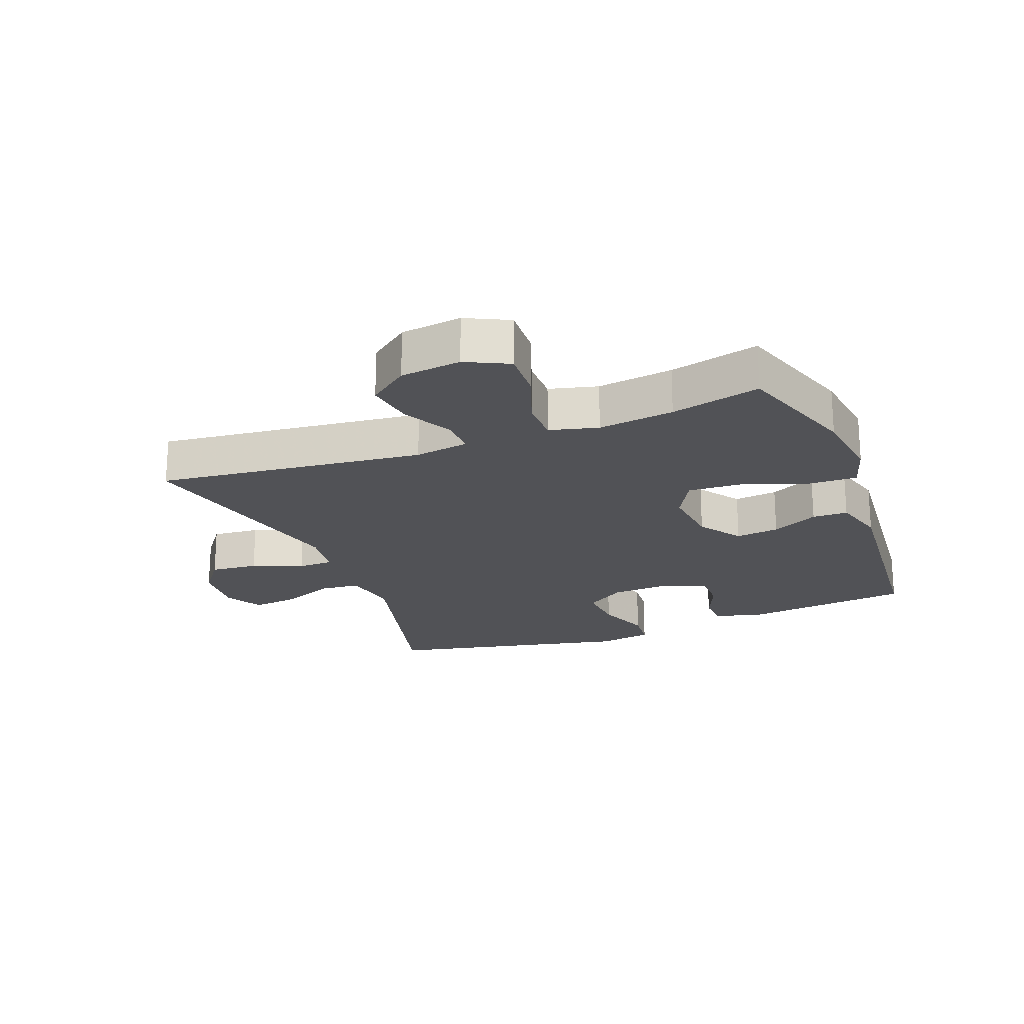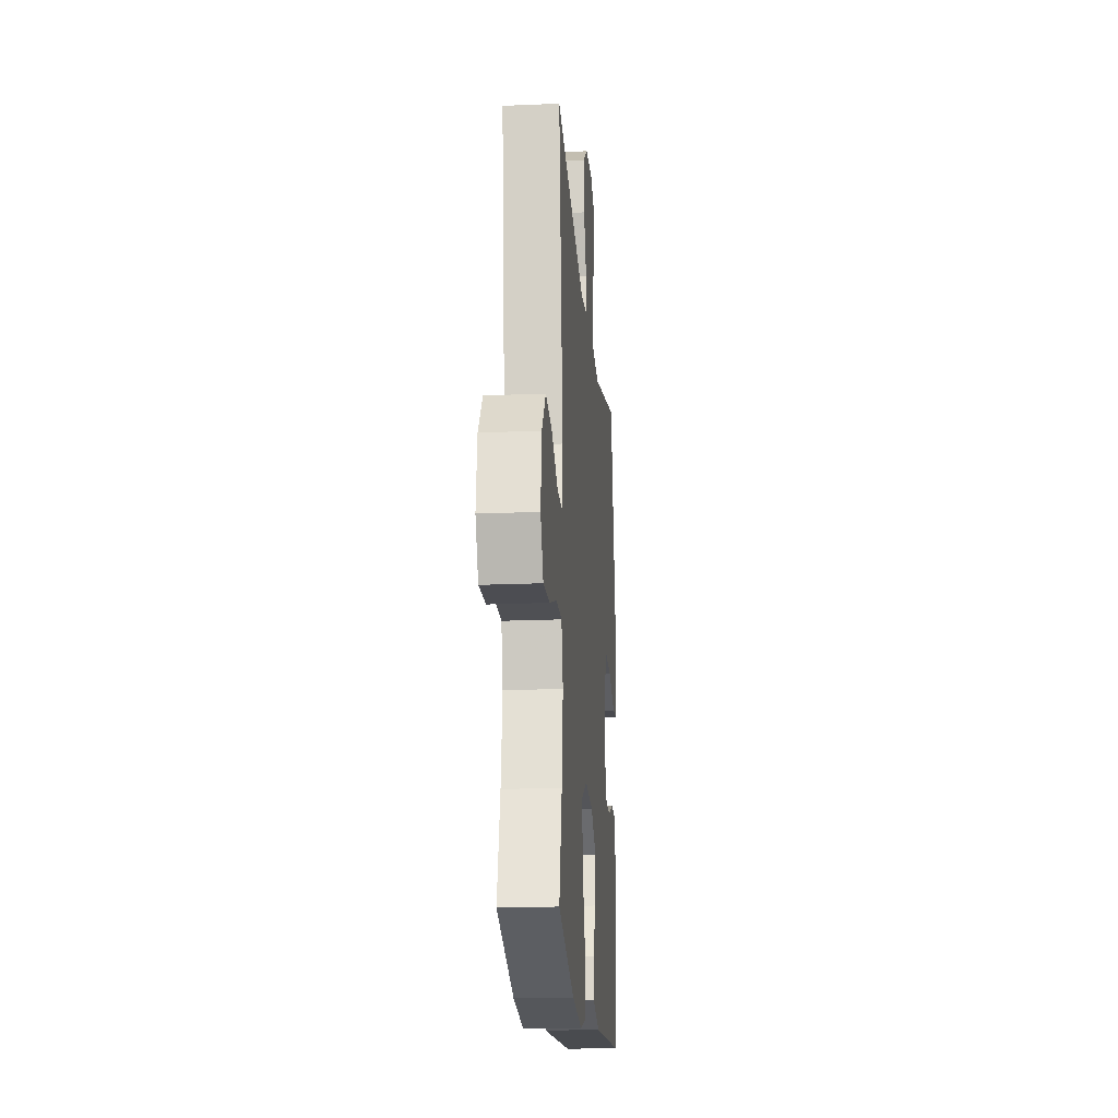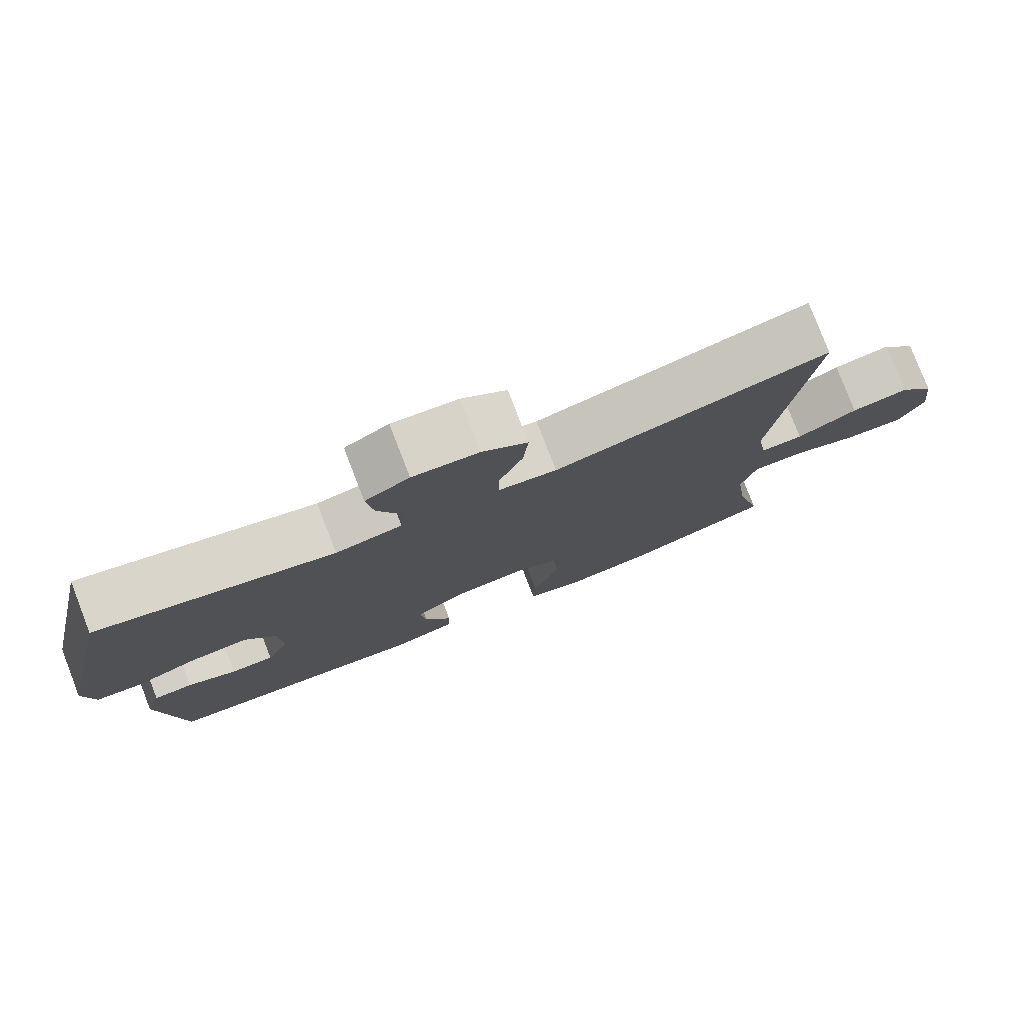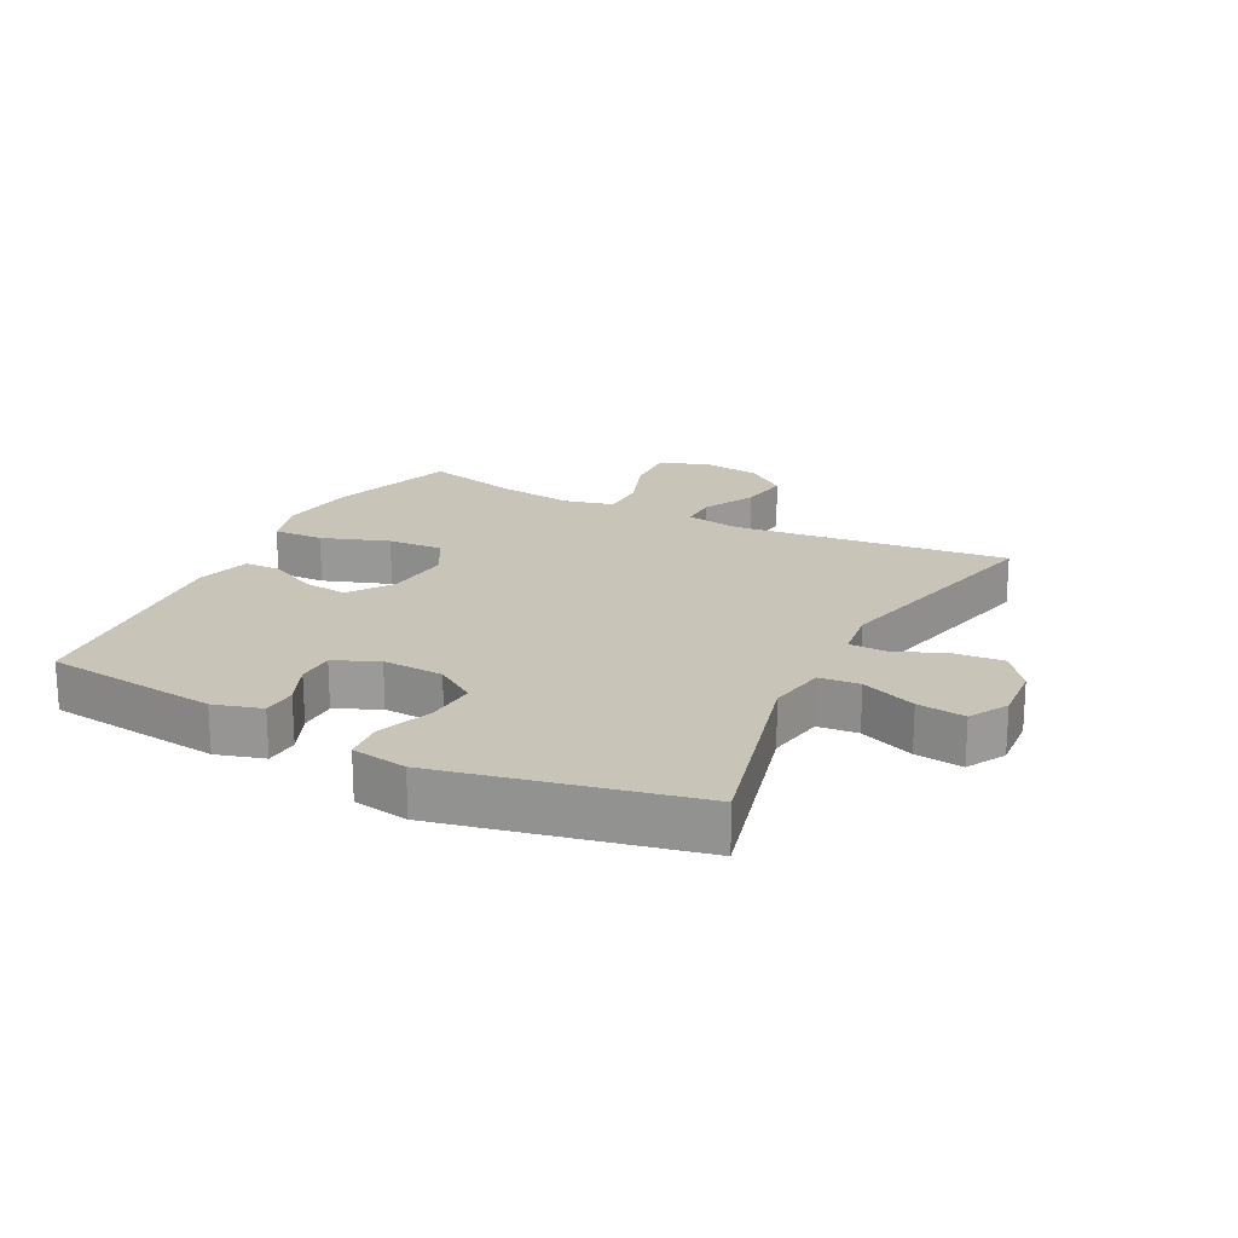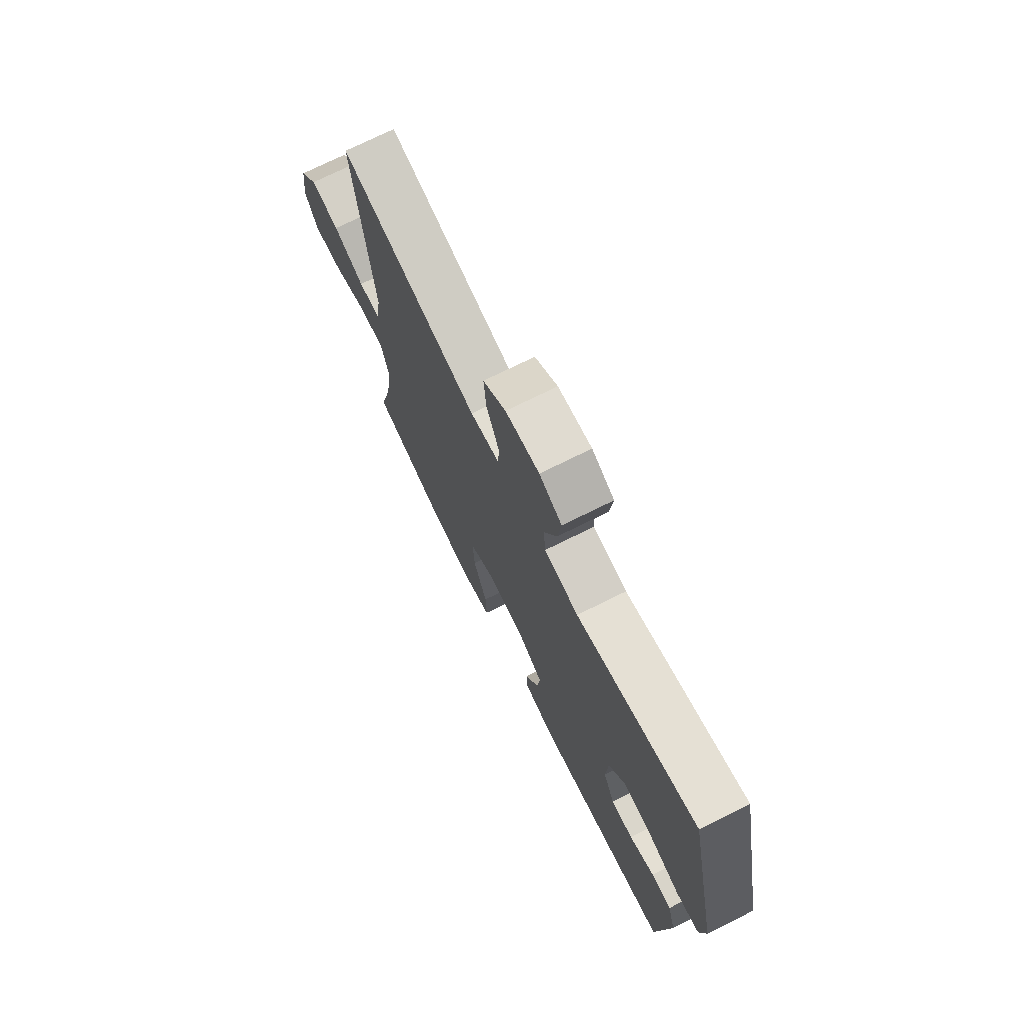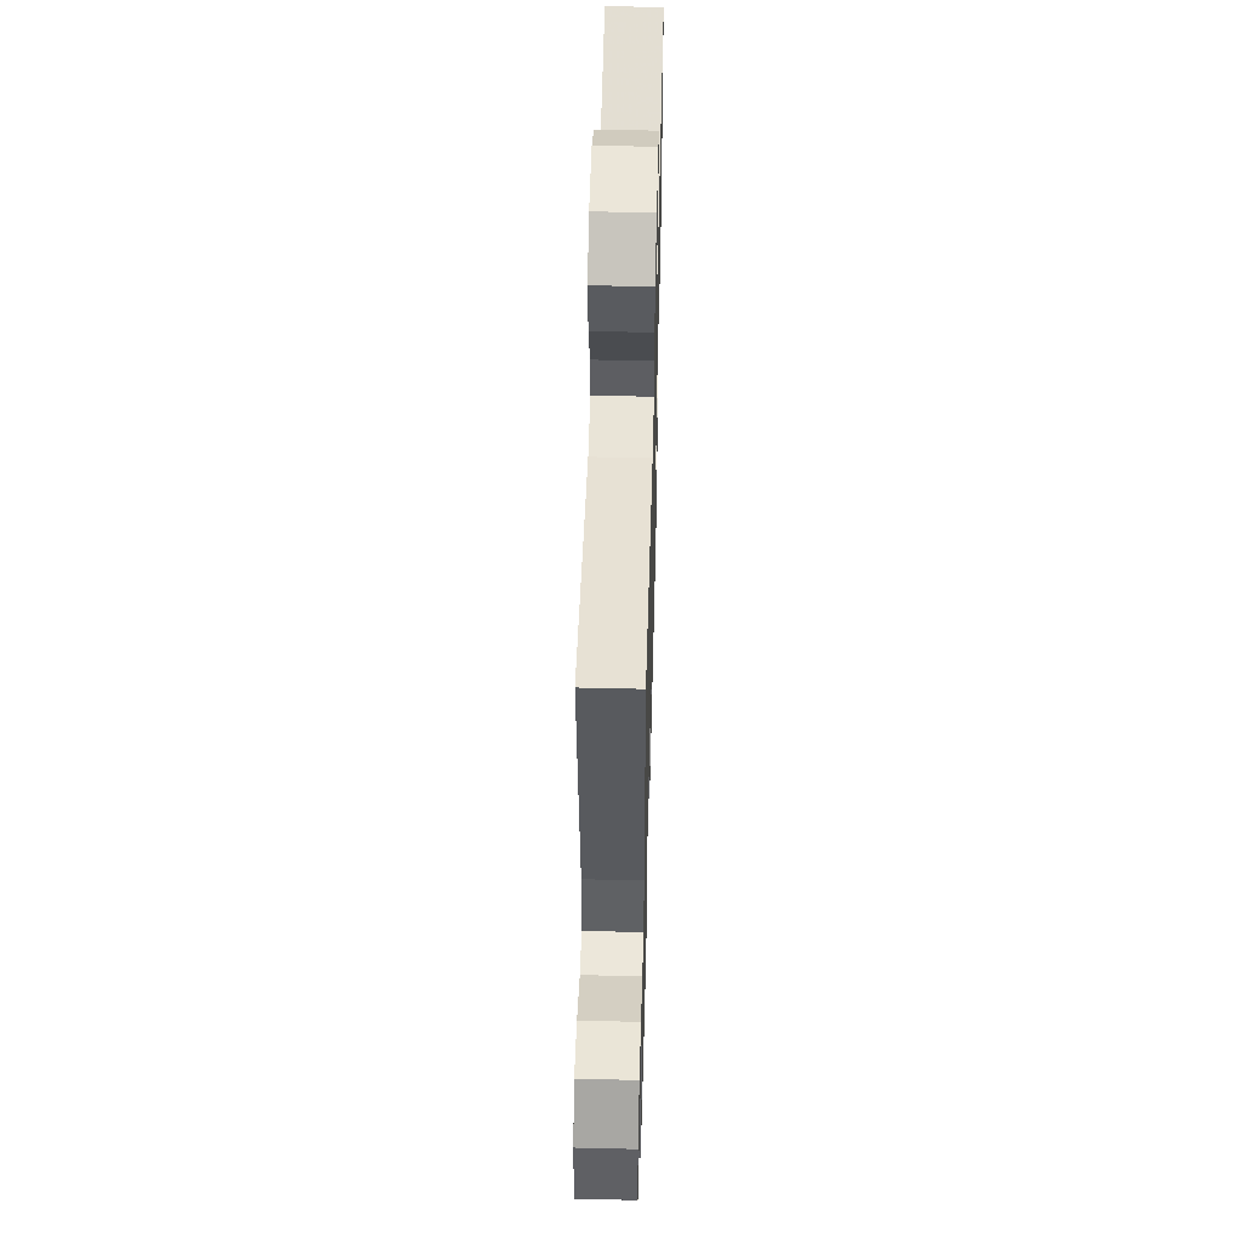
<metadata>
{"format":"obj","ext":"obj","renderer":"f3d","projection":"perspective","resolution":1024,"background":"white","views":[{"elev":-21.2,"azim":111.2,"up":"+Y"},{"elev":-19.2,"azim":94.7,"up":"+Z"},{"elev":78.8,"azim":-21.2,"up":"+Z"},{"elev":20.1,"azim":-62.8,"up":"+Y"},{"elev":73.3,"azim":-116.4,"up":"+Z"},{"elev":52.8,"azim":91.5,"up":"+Z"}]}
</metadata>
<code>
v 0.5 0.07 0.5
v 0.451 0.07 0.07
v 0.465 0.07 -0.017
v 0.523 0.07 -0.016
v 0.605 0.07 0.026
v 0.683 0.07 0.038
v 0.732 0.07 -0.026
v 0.744 0.07 -0.124
v 0.71 0.07 -0.193
v 0.631 0.07 -0.189
v 0.539 0.07 -0.156
v 0.469 0.07 -0.156
v 0.449 0.07 -0.234
v 0.465 0.07 -0.356
v 0.5 0.07 -0.5
v 0.301 0.07 -0.566
v 0.18 0.07 -0.582
v 0.104 0.07 -0.559
v 0.107 0.07 -0.48
v 0.144 0.07 -0.375
v 0.149 0.07 -0.288
v 0.08 0.07 -0.25
v -0.022 0.07 -0.26
v -0.09 0.07 -0.307
v -0.082 0.07 -0.377
v -0.045 0.07 -0.452
v -0.046 0.07 -0.509
v -0.132 0.07 -0.533
v -0.5 0.07 -0.5
v -0.531 0.07 -0.226
v -0.509 0.07 -0.151
v -0.455 0.07 -0.148
v -0.388 0.07 -0.177
v -0.329 0.07 -0.176
v -0.298 0.07 -0.108
v -0.303 0.07 -0.012
v -0.345 0.07 0.052
v -0.423 0.07 0.046
v -0.51 0.07 0.014
v -0.572 0.07 0.02
v -0.586 0.07 0.107
v -0.5 0.07 0.5
v -0.178 0.07 0.417
v -0.087 0.07 0.433
v -0.081 0.07 0.496
v -0.115 0.07 0.582
v -0.124 0.07 0.657
v -0.064 0.07 0.691
v 0.026 0.07 0.684
v 0.087 0.07 0.638
v 0.08 0.07 0.561
v 0.047 0.07 0.48
v 0.048 0.07 0.423
v 0.127 0.07 0.412
v 0.5 0 0.5
v 0.451 0 0.07
v 0.465 0 -0.017
v 0.523 0 -0.016
v 0.605 0 0.026
v 0.683 0 0.038
v 0.732 0 -0.026
v 0.744 0 -0.124
v 0.71 0 -0.193
v 0.631 0 -0.189
v 0.539 0 -0.156
v 0.469 0 -0.156
v 0.449 0 -0.234
v 0.465 0 -0.356
v 0.5 0 -0.5
v 0.301 0 -0.566
v 0.18 0 -0.582
v 0.104 0 -0.559
v 0.107 0 -0.48
v 0.144 0 -0.375
v 0.149 0 -0.288
v 0.08 0 -0.25
v -0.022 0 -0.26
v -0.09 0 -0.307
v -0.082 0 -0.377
v -0.045 0 -0.452
v -0.046 0 -0.509
v -0.132 0 -0.533
v -0.5 0 -0.5
v -0.531 0 -0.226
v -0.509 0 -0.151
v -0.455 0 -0.148
v -0.388 0 -0.177
v -0.329 0 -0.176
v -0.298 0 -0.108
v -0.303 0 -0.012
v -0.345 0 0.052
v -0.423 0 0.046
v -0.51 0 0.014
v -0.572 0 0.02
v -0.586 0 0.107
v -0.5 0 0.5
v -0.178 0 0.417
v -0.087 0 0.433
v -0.081 0 0.496
v -0.115 0 0.582
v -0.124 0 0.657
v -0.064 0 0.691
v 0.026 0 0.684
v 0.087 0 0.638
v 0.08 0 0.561
v 0.047 0 0.48
v 0.048 0 0.423
v 0.127 0 0.412
f 49 50 51 52
f 49 52 53
f 48 49 53
f 45 46 47 48
f 45 48 53
f 44 45 53
f 43 44 53 54
f 41 42 43
f 38 39 40 41
f 37 38 41 43
f 36 37 43 54
f 30 31 32 33
f 30 33 34
f 29 30 34
f 28 29 34
f 25 26 27 28
f 24 25 28 34
f 23 24 34 35
f 17 18 19 20
f 17 20 21
f 14 15 16 17
f 13 14 17 21
f 12 13 21 22
f 8 9 10 11
f 8 11 12
f 7 8 12
f 4 5 6 7
f 3 4 7 12
f 2 3 12 22
f 23 35 36 54
f 22 23 54
f 1 2 22 54
f 106 105 104 103
f 107 106 103
f 107 103 102
f 102 101 100 99
f 107 102 99
f 107 99 98
f 108 107 98 97
f 97 96 95
f 95 94 93 92
f 97 95 92 91
f 108 97 91 90
f 87 86 85 84
f 88 87 84
f 88 84 83
f 88 83 82
f 82 81 80 79
f 88 82 79 78
f 89 88 78 77
f 74 73 72 71
f 75 74 71
f 71 70 69 68
f 75 71 68 67
f 76 75 67 66
f 65 64 63 62
f 66 65 62
f 66 62 61
f 61 60 59 58
f 66 61 58 57
f 76 66 57 56
f 108 90 89 77
f 108 77 76
f 108 76 56 55
f 1 55 56 2
f 2 56 57 3
f 3 57 58 4
f 4 58 59 5
f 5 59 60 6
f 6 60 61 7
f 7 61 62 8
f 8 62 63 9
f 9 63 64 10
f 10 64 65 11
f 11 65 66 12
f 12 66 67 13
f 13 67 68 14
f 14 68 69 15
f 15 69 70 16
f 16 70 71 17
f 17 71 72 18
f 18 72 73 19
f 19 73 74 20
f 20 74 75 21
f 21 75 76 22
f 22 76 77 23
f 23 77 78 24
f 24 78 79 25
f 25 79 80 26
f 26 80 81 27
f 27 81 82 28
f 28 82 83 29
f 29 83 84 30
f 30 84 85 31
f 31 85 86 32
f 32 86 87 33
f 33 87 88 34
f 34 88 89 35
f 35 89 90 36
f 36 90 91 37
f 37 91 92 38
f 38 92 93 39
f 39 93 94 40
f 40 94 95 41
f 41 95 96 42
f 42 96 97 43
f 43 97 98 44
f 44 98 99 45
f 45 99 100 46
f 46 100 101 47
f 47 101 102 48
f 48 102 103 49
f 49 103 104 50
f 50 104 105 51
f 51 105 106 52
f 52 106 107 53
f 53 107 108 54
f 54 108 55 1

</code>
